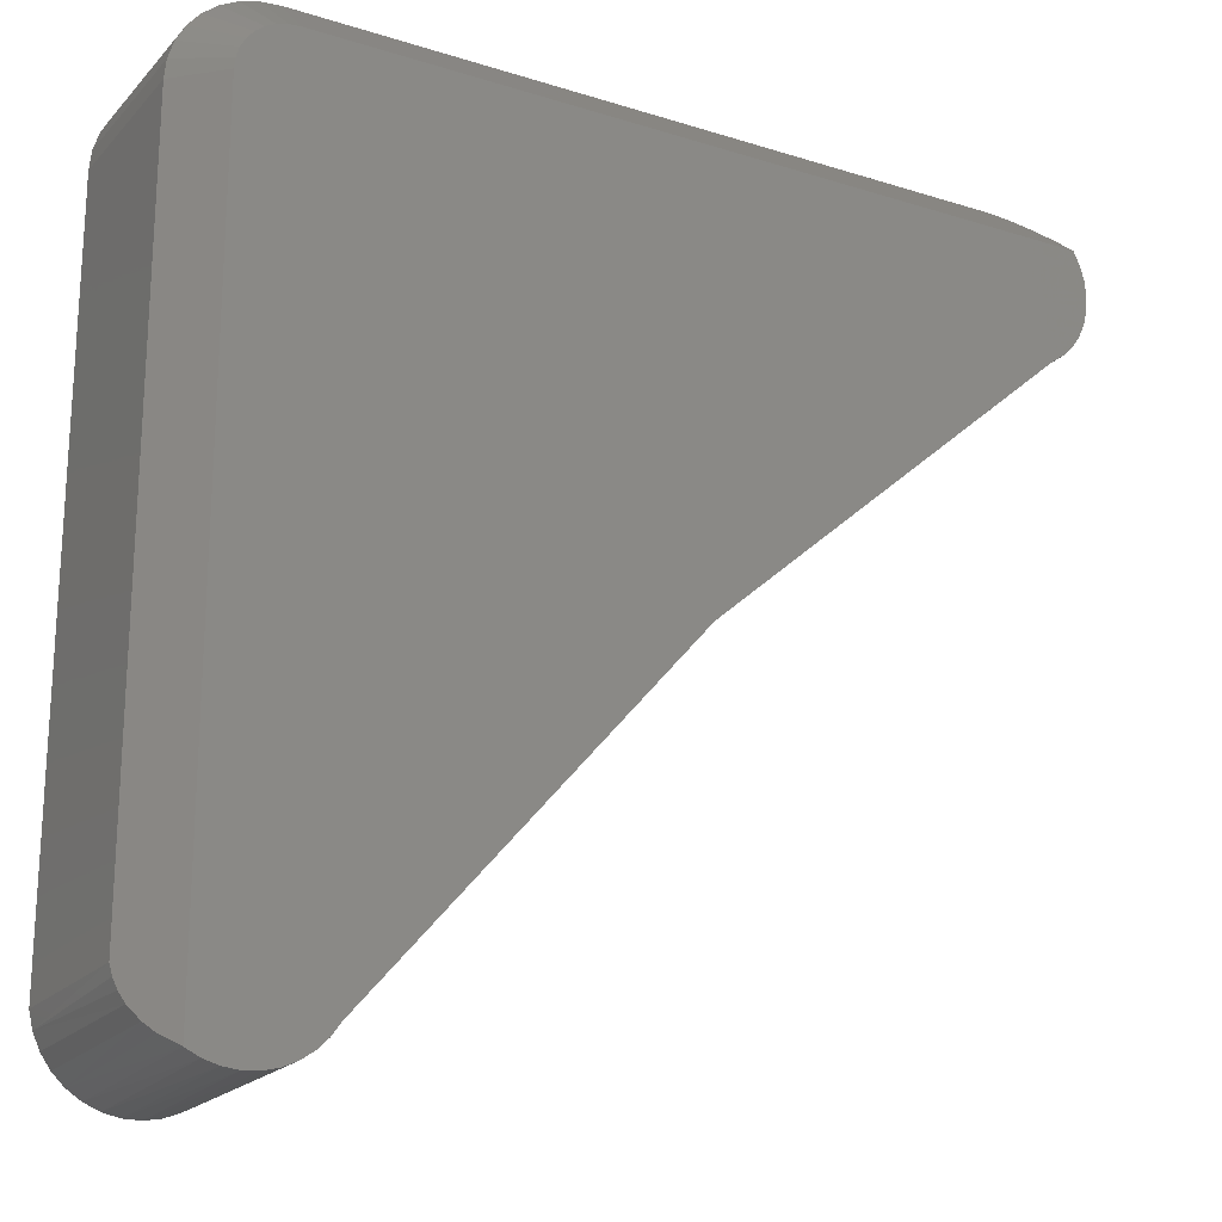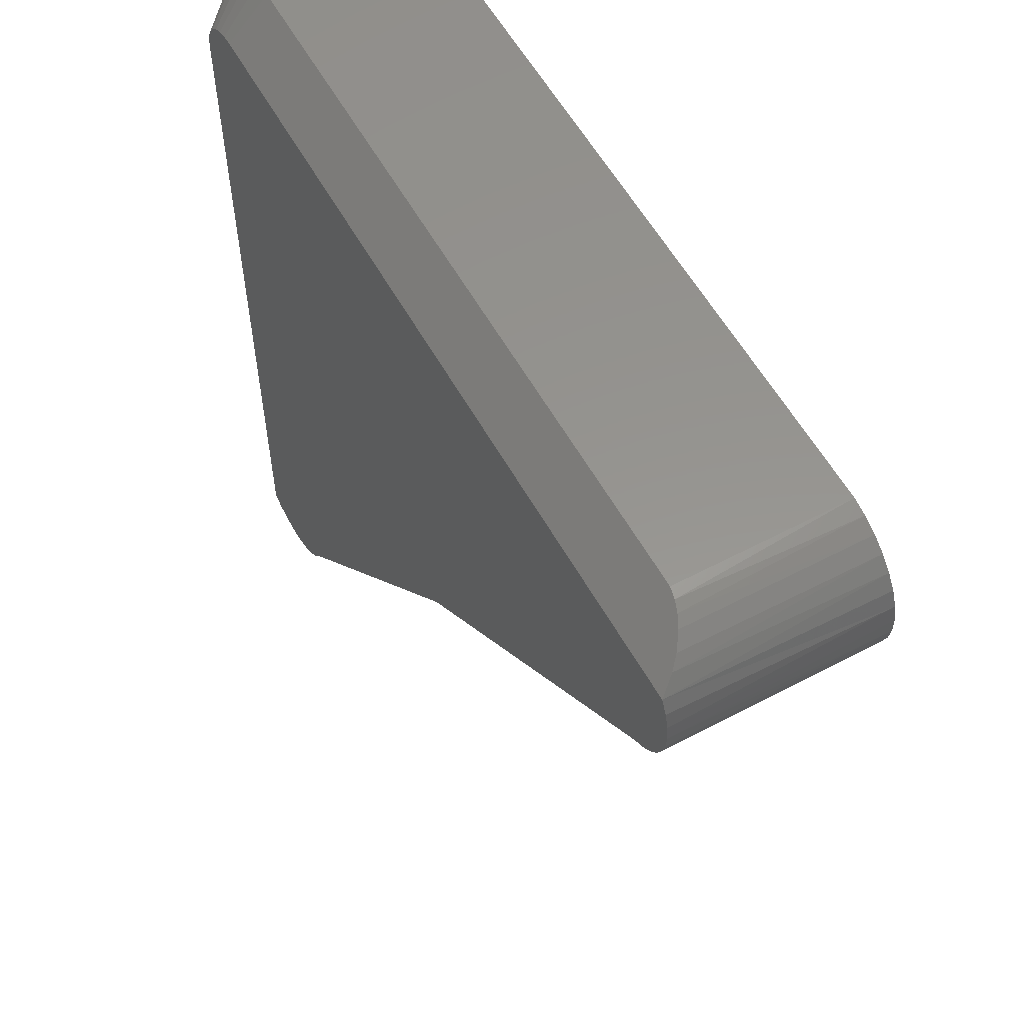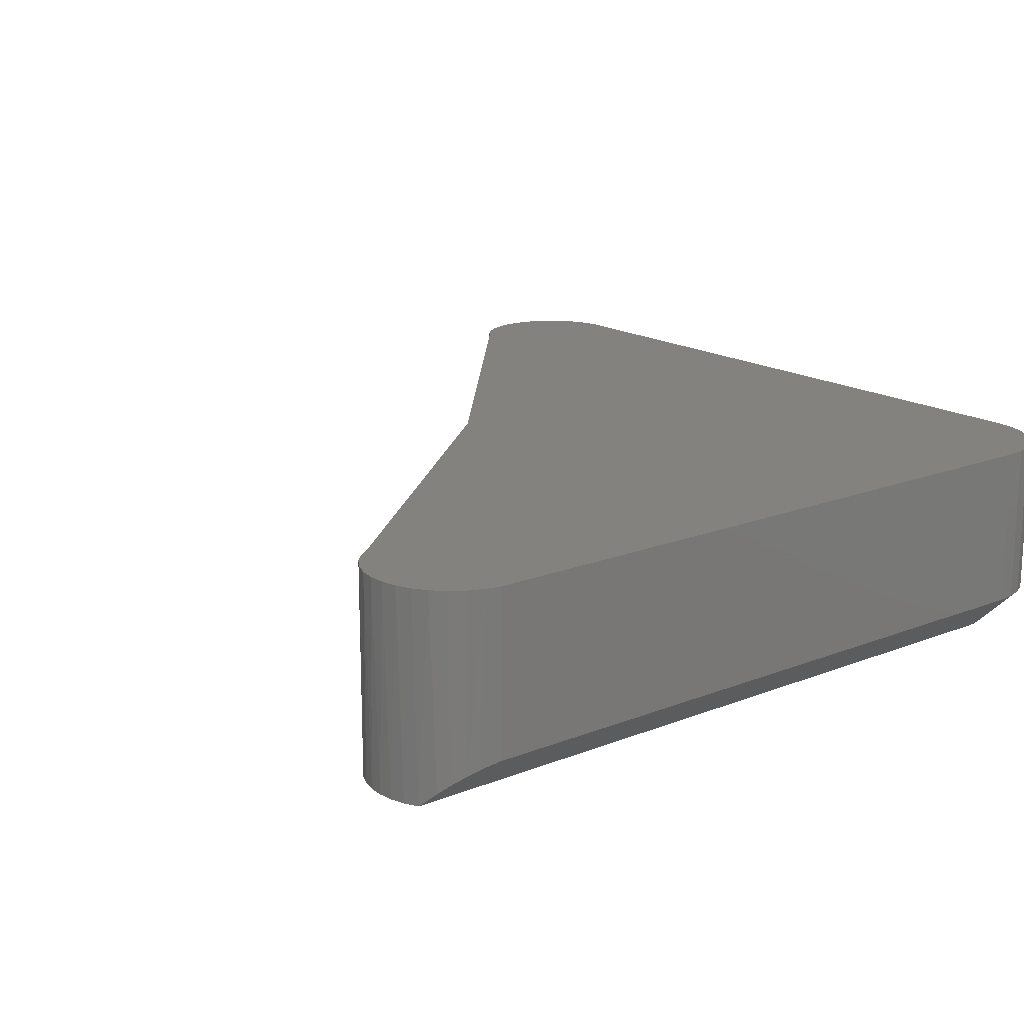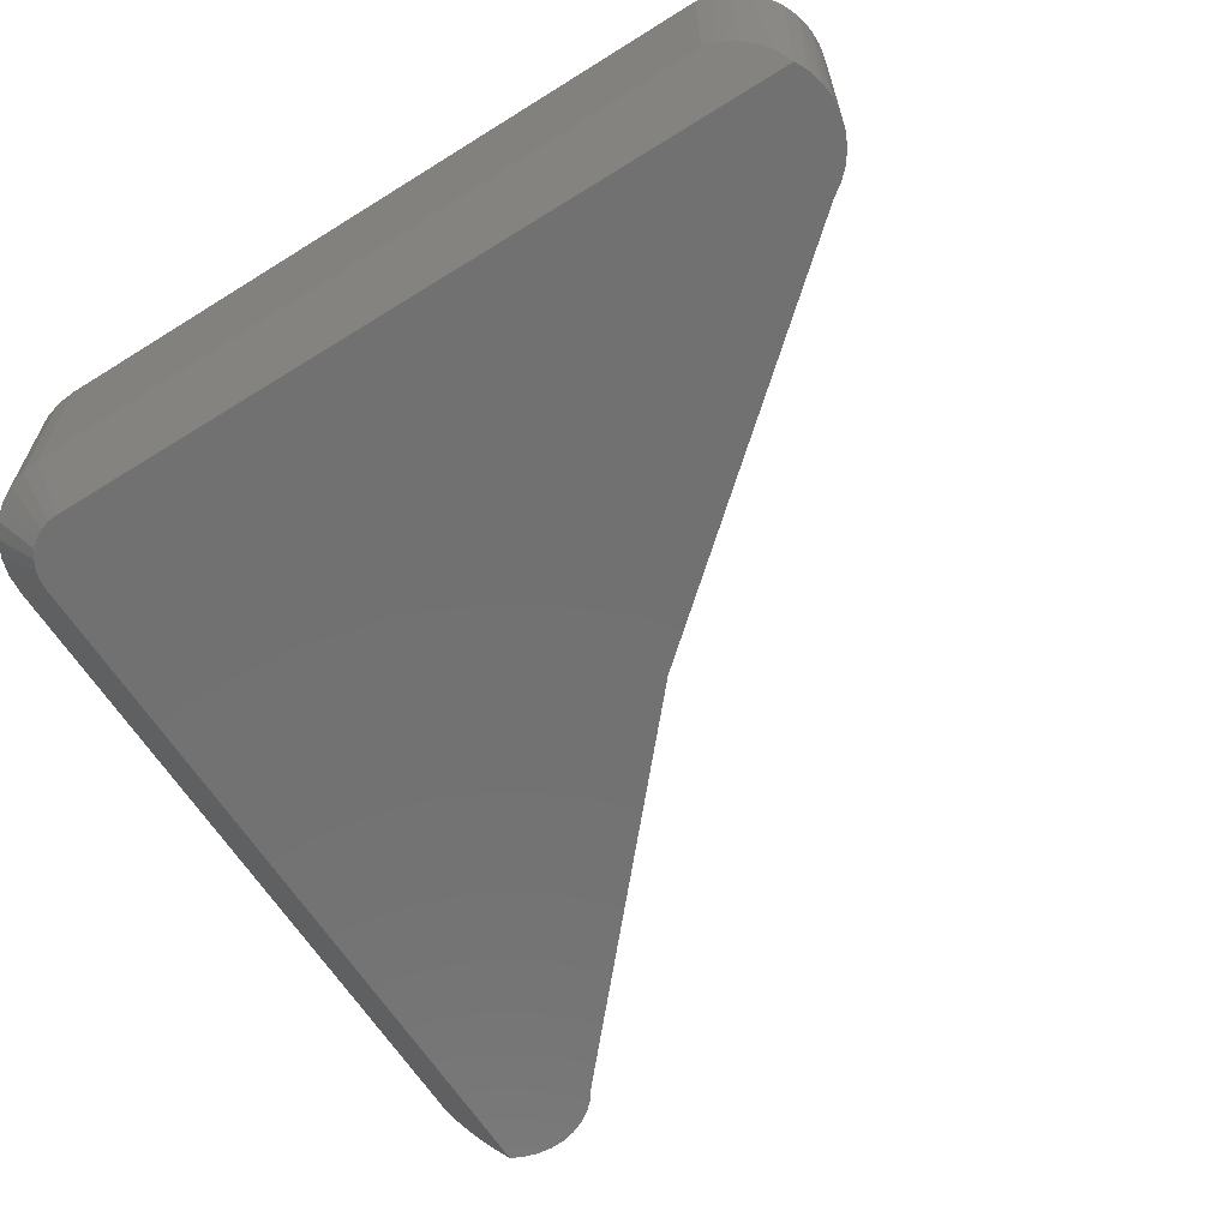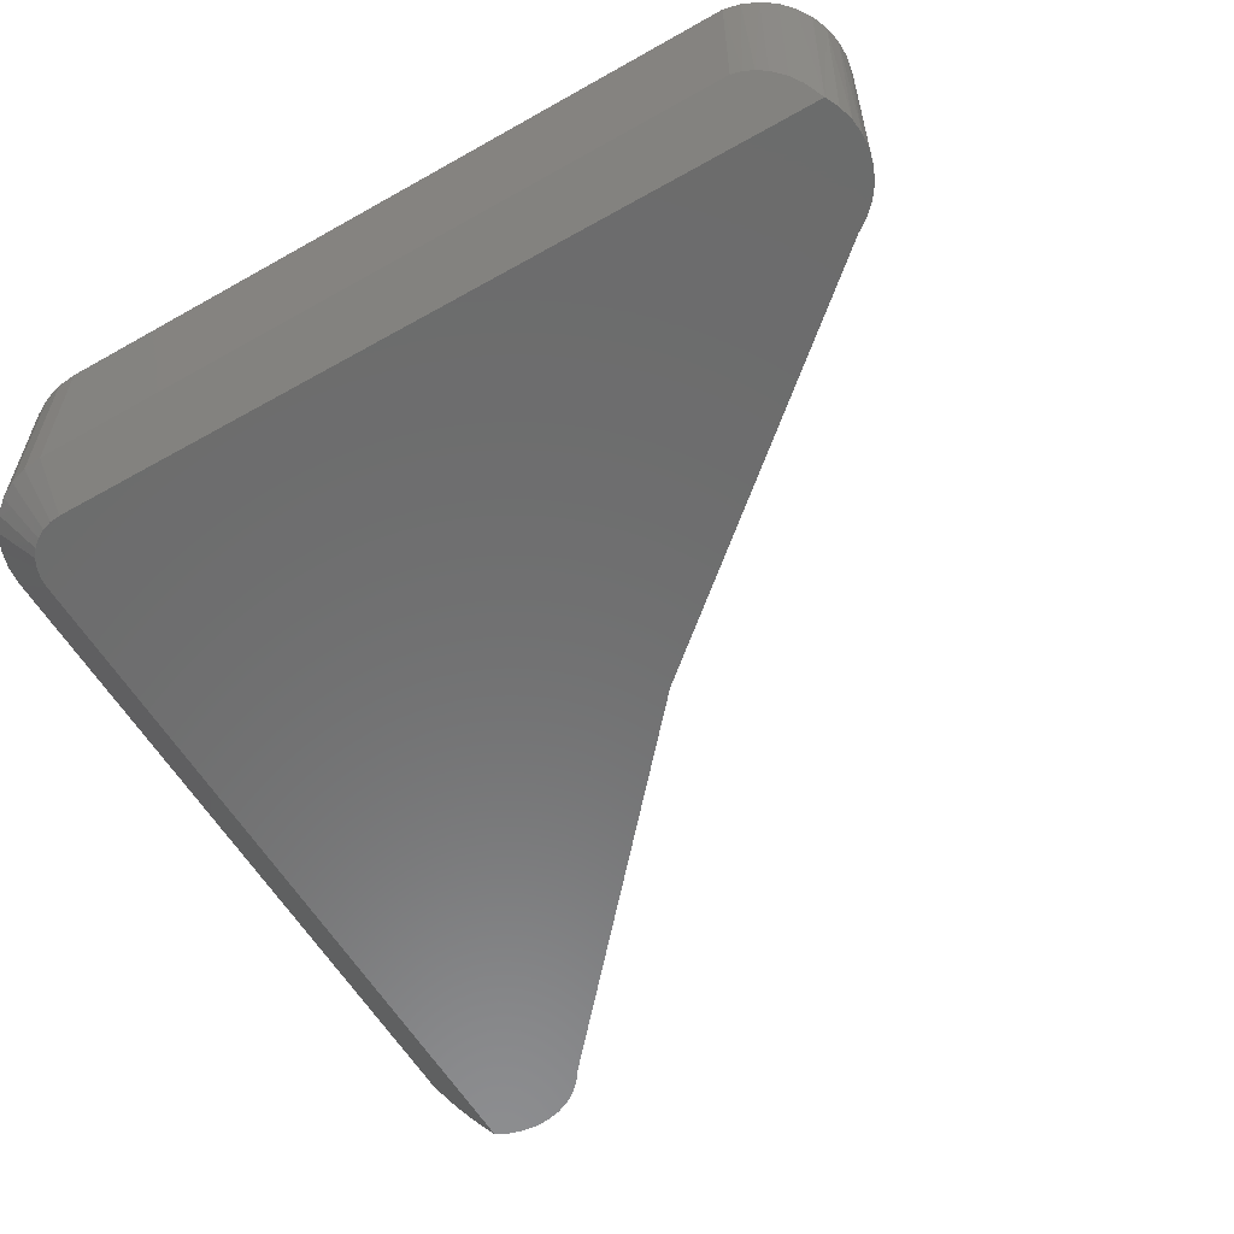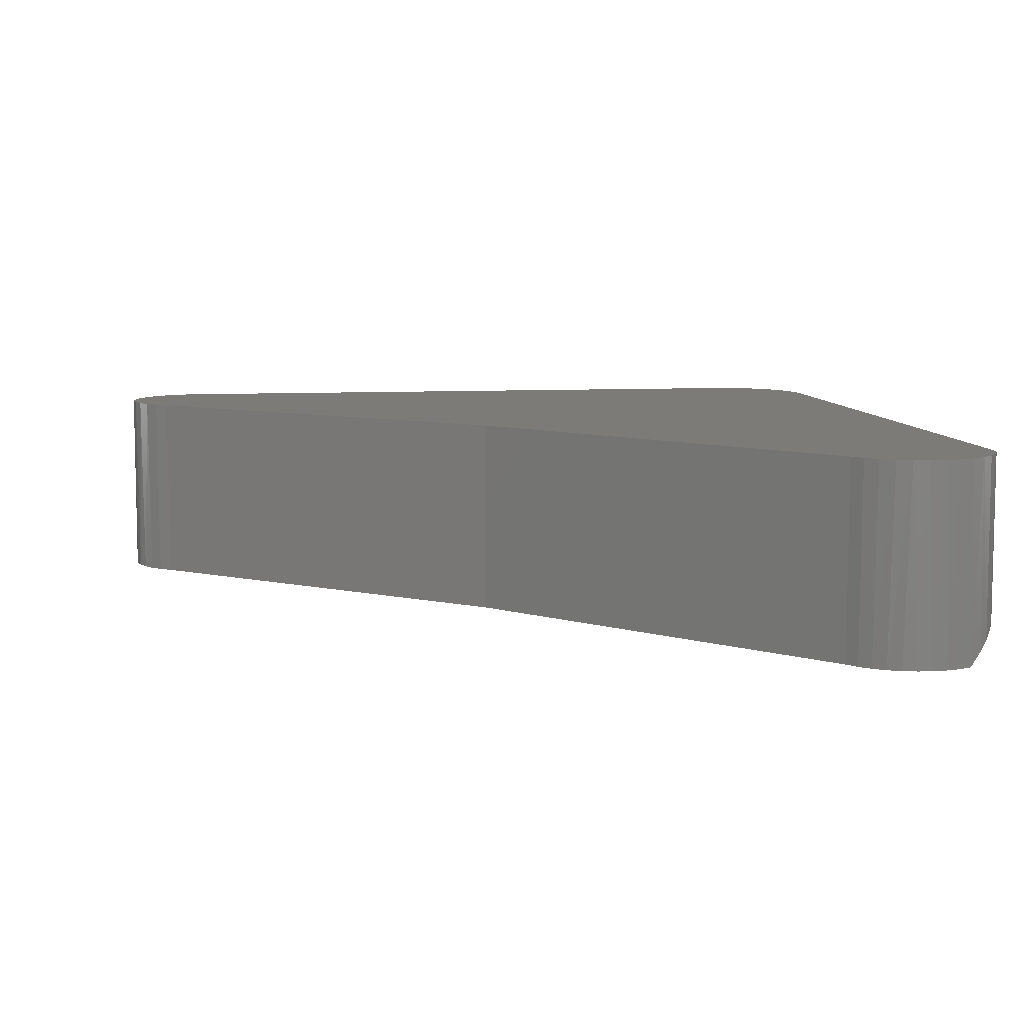
<metadata>
{"format":"stl","ext":"stl","renderer":"f3d","projection":"perspective","resolution":1024,"background":"white","views":[{"elev":-20.6,"azim":-29.7,"up":"+Z"},{"elev":57.3,"azim":61.2,"up":"+Z"},{"elev":16.9,"azim":-128.7,"up":"+Y"},{"elev":-63.4,"azim":32.3,"up":"+Y"},{"elev":-58.4,"azim":30.3,"up":"+Y"},{"elev":8.0,"azim":171.6,"up":"+Y"}]}
</metadata>
<code>
# stl→obj: 89 verts, 174 faces
v -0.5699 -0.03906 0.5801
v -0.4248 -0.03906 0.5775
v -0.4261 -0.03906 0.5801
v -0.5719 -0.03906 0.5799
v -0.5738 -0.03906 0.5793
v -0.5756 -0.03906 0.5784
v -0.5771 -0.03906 0.5771
v -0.5784 -0.03906 0.5756
v -0.4241 -0.03906 0.5748
v -0.5793 -0.03906 0.5738
v -0.4238 -0.03906 0.572
v -0.5799 -0.03906 0.5719
v -0.5639 -0.03906 0.4259
v -0.5615 -0.03906 0.4275
v -0.5801 -0.03906 0.4261
v -0.5775 -0.03906 0.4248
v -0.5748 -0.03906 0.4241
v -0.572 -0.03906 0.4238
v -0.5692 -0.03906 0.424
v -0.5664 -0.03906 0.4247
v -0.5801 -0.03906 0.5699
v -0.5595 -0.03906 0.4295
v -0.5579 -0.03906 0.4318
v -0.4991 -0.03906 0.4991
v -0.4318 -0.03906 0.5579
v -0.4295 -0.03906 0.5595
v -0.4275 -0.03906 0.5615
v -0.4259 -0.03906 0.5639
v -0.4247 -0.03906 0.5664
v -0.424 -0.03906 0.5692
v -0.5879 -0.03125 0.5699
v -0.5879 3.963e-17 0.5699
v -0.5879 -0.03125 0.4378
v -0.5879 3.279e-17 0.4378
v -0.5876 3.987e-17 0.5734
v -0.5876 -0.03125 0.5734
v -0.5865 4.017e-17 0.5768
v -0.5865 -0.03125 0.5768
v -0.5849 4.053e-17 0.5799
v -0.5849 -0.03125 0.5799
v -0.5826 4.093e-17 0.5826
v -0.5826 -0.03125 0.5826
v -0.5799 4.135e-17 0.5849
v -0.5799 -0.03125 0.5849
v -0.5768 4.179e-17 0.5865
v -0.5768 -0.03125 0.5865
v -0.5734 4.222e-17 0.5876
v -0.5734 -0.03125 0.5876
v -0.5699 4.266e-17 0.5879
v -0.5699 -0.03125 0.5879
v -0.4378 -0.03125 0.5879
v -0.4378 5.664e-17 0.5879
v -0.4359 -0.03164 0.5875
v -0.4348 5.694e-17 0.5872
v -0.432 5.718e-17 0.586
v -0.4321 -0.03316 0.586
v -0.4297 -0.03482 0.5843
v -0.4295 5.736e-17 0.5842
v -0.428 -0.03643 0.5827
v -0.4273 5.748e-17 0.582
v -0.4245 5.749e-17 0.5765
v -0.4239 5.739e-17 0.5735
v -0.4239 5.722e-17 0.5704
v -0.4244 5.699e-17 0.5674
v -0.4256 5.671e-17 0.5645
v -0.4257 5.752e-17 0.5794
v -0.434 -0.03225 0.5869
v -0.4318 5.759e-17 0.5579
v -0.4293 5.602e-17 0.5597
v -0.4272 5.638e-17 0.5619
v -0.5872 3.27e-17 0.4348
v -0.5875 -0.03164 0.4359
v -0.5674 3.433e-17 0.4244
v -0.5704 3.396e-17 0.4239
v -0.5735 3.362e-17 0.4239
v -0.5765 3.332e-17 0.4245
v -0.5794 3.306e-17 0.4257
v -0.582 3.287e-17 0.4273
v -0.5827 -0.03643 0.428
v -0.5843 -0.03482 0.4297
v -0.5842 3.274e-17 0.4295
v -0.586 -0.03316 0.4321
v -0.5869 -0.03225 0.434
v -0.5579 3.579e-17 0.4318
v -0.5597 3.545e-17 0.4293
v -0.5619 3.509e-17 0.4272
v -0.5645 3.471e-17 0.4256
v -0.586 3.269e-17 0.432
v -0.4991 4.686e-17 0.4991
f 1 2 3
f 1 4 2
f 5 6 2
f 2 4 5
f 2 6 7
f 2 7 8
f 2 8 9
f 9 8 10
f 9 10 11
f 11 10 12
f 13 14 15
f 13 15 16
f 13 16 17
f 13 17 18
f 13 18 19
f 13 19 20
f 21 15 14
f 21 14 22
f 21 22 23
f 21 23 24
f 21 24 25
f 21 25 26
f 21 26 27
f 21 27 28
f 21 28 29
f 21 29 30
f 21 30 11
f 21 11 12
f 31 32 33
f 33 32 34
f 32 31 35
f 35 31 36
f 35 36 37
f 37 36 38
f 37 38 39
f 39 38 40
f 39 40 41
f 41 40 42
f 41 42 43
f 43 42 44
f 43 44 45
f 45 44 46
f 45 46 47
f 47 46 48
f 47 48 49
f 49 48 50
f 51 52 50
f 50 52 49
f 52 53 54
f 52 51 53
f 55 56 57
f 55 57 58
f 58 57 59
f 58 59 60
f 61 2 9
f 61 9 62
f 62 9 11
f 62 11 63
f 11 30 63
f 64 63 30
f 30 29 64
f 65 64 29
f 3 2 61
f 3 61 66
f 3 66 60
f 3 60 59
f 56 55 67
f 67 55 54
f 67 54 53
f 25 68 26
f 26 68 69
f 26 69 27
f 27 69 70
f 27 70 28
f 28 70 65
f 28 65 29
f 33 71 72
f 33 34 71
f 73 19 74
f 74 19 18
f 74 18 75
f 18 17 75
f 76 75 17
f 17 16 76
f 77 76 16
f 78 79 80
f 78 80 81
f 81 80 82
f 71 83 72
f 15 79 78
f 15 78 77
f 15 77 16
f 84 23 85
f 85 23 22
f 85 22 86
f 86 22 14
f 86 14 87
f 87 14 13
f 87 13 73
f 73 13 20
f 73 20 19
f 83 71 82
f 82 71 88
f 82 88 81
f 51 67 53
f 1 3 59
f 1 59 57
f 1 57 56
f 1 56 67
f 1 67 51
f 1 51 50
f 33 72 83
f 33 83 82
f 33 82 80
f 33 80 79
f 33 79 15
f 33 15 21
f 33 21 31
f 21 12 31
f 12 36 31
f 50 48 1
f 48 4 1
f 48 46 5
f 4 48 5
f 44 42 6
f 6 46 44
f 5 46 6
f 40 38 10
f 8 40 10
f 8 7 40
f 12 38 36
f 10 38 12
f 7 6 42
f 42 40 7
f 54 45 52
f 45 49 52
f 45 47 49
f 55 45 54
f 55 43 45
f 58 43 55
f 41 43 58
f 60 41 58
f 39 41 60
f 66 39 60
f 37 39 66
f 61 37 66
f 35 37 61
f 62 35 61
f 89 71 34
f 88 71 89
f 78 81 85
f 86 78 85
f 86 77 78
f 84 85 81
f 84 81 88
f 84 88 89
f 32 35 62
f 32 62 63
f 32 63 64
f 32 64 65
f 32 65 70
f 32 70 69
f 32 69 68
f 32 68 89
f 32 89 34
f 87 73 74
f 87 74 75
f 87 75 76
f 87 76 77
f 87 77 86
f 84 89 23
f 23 89 24
f 89 68 24
f 24 68 25

</code>
